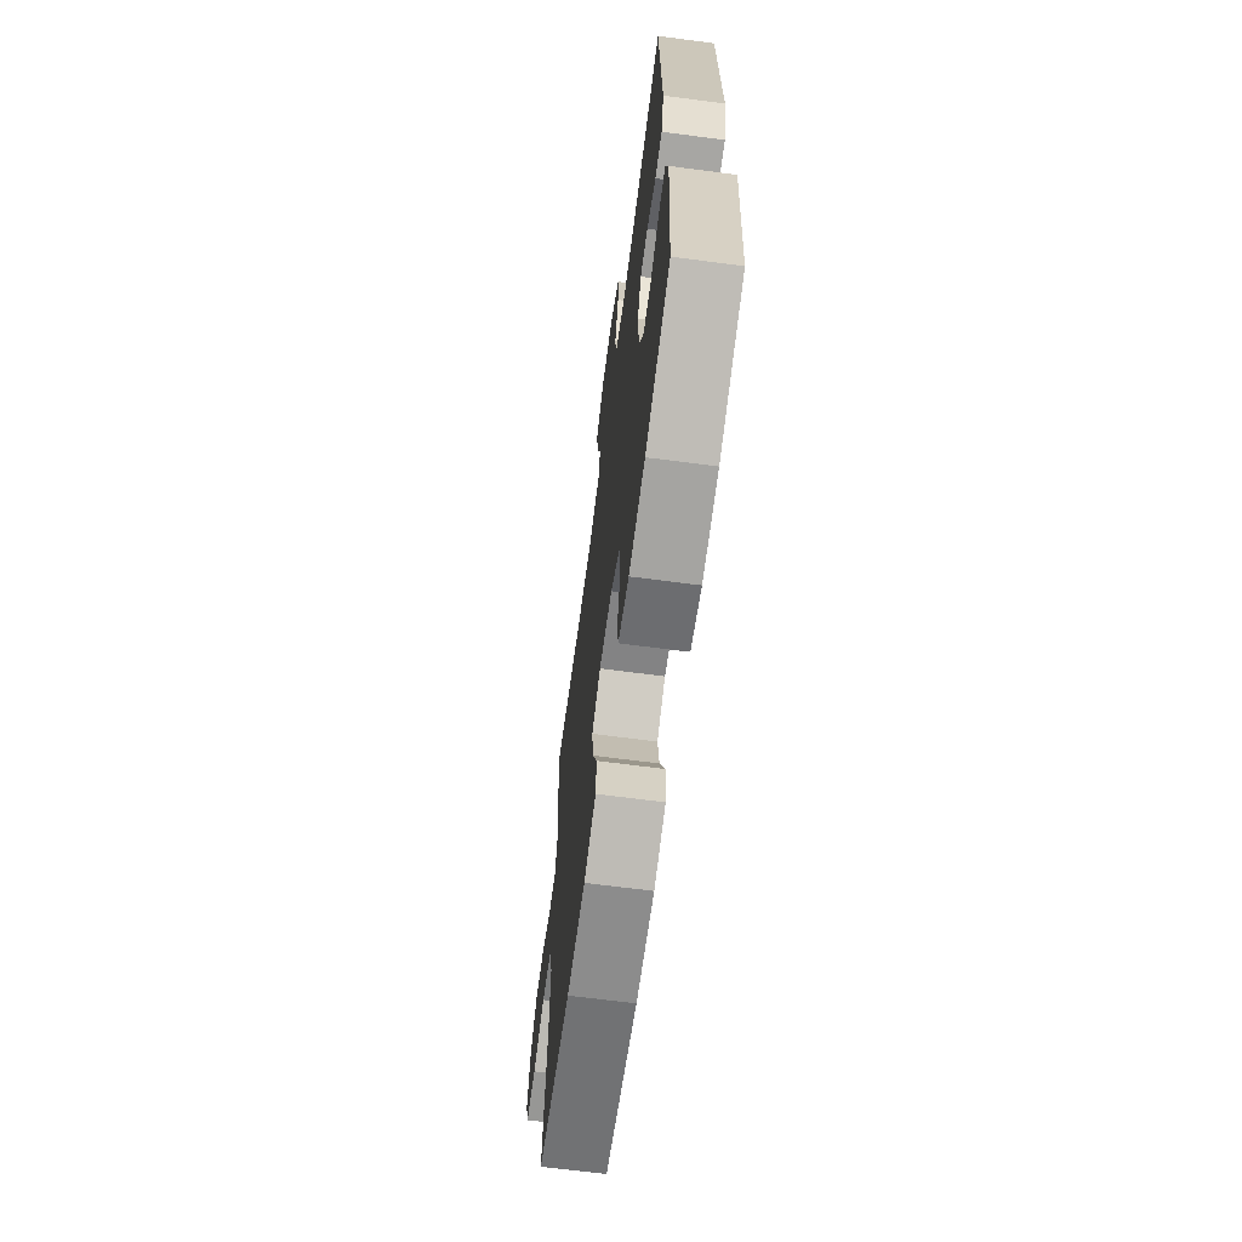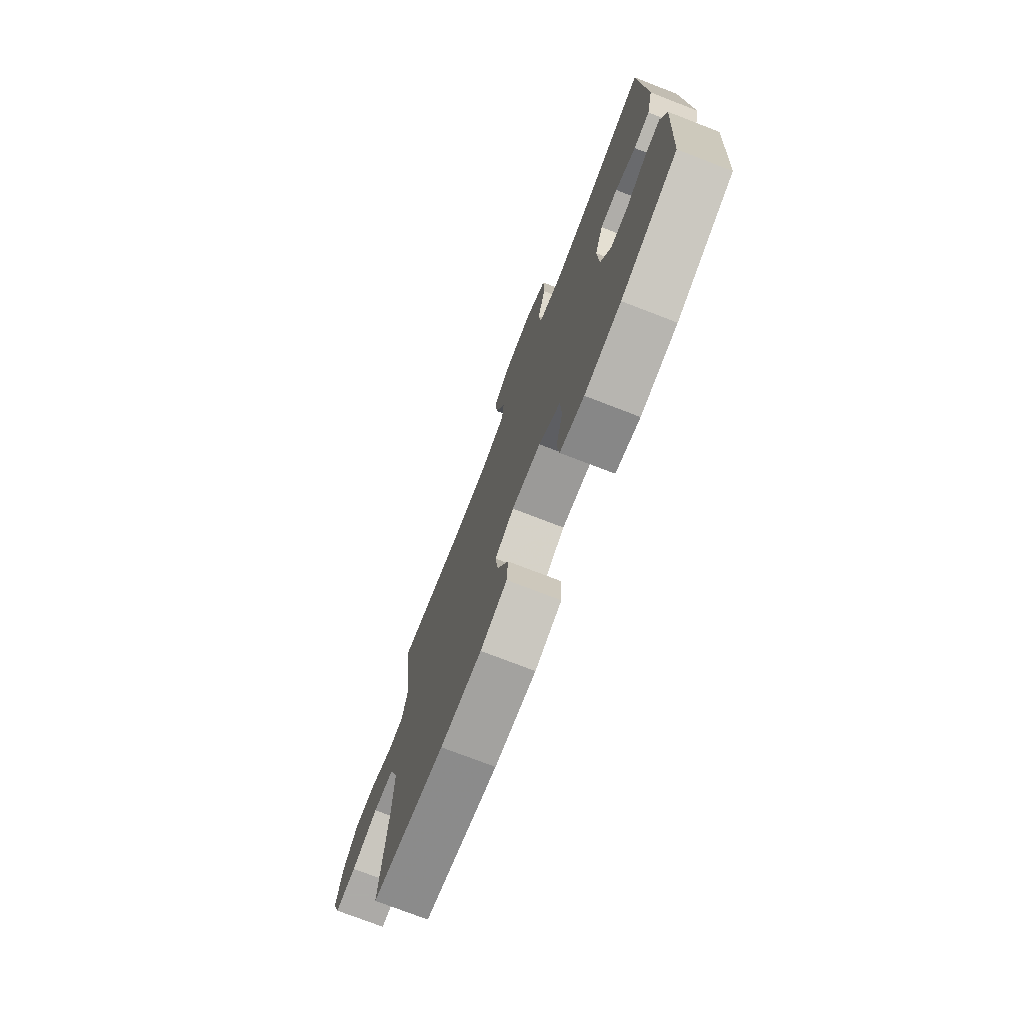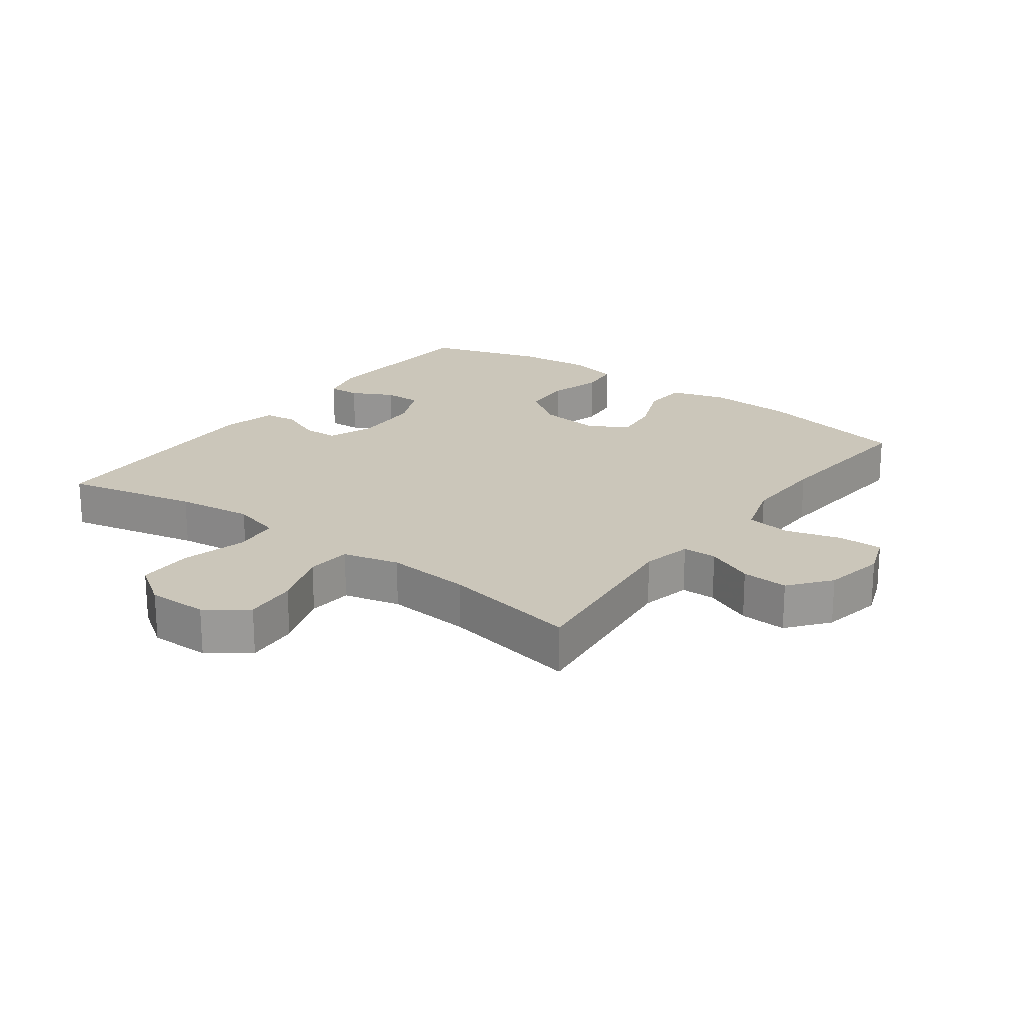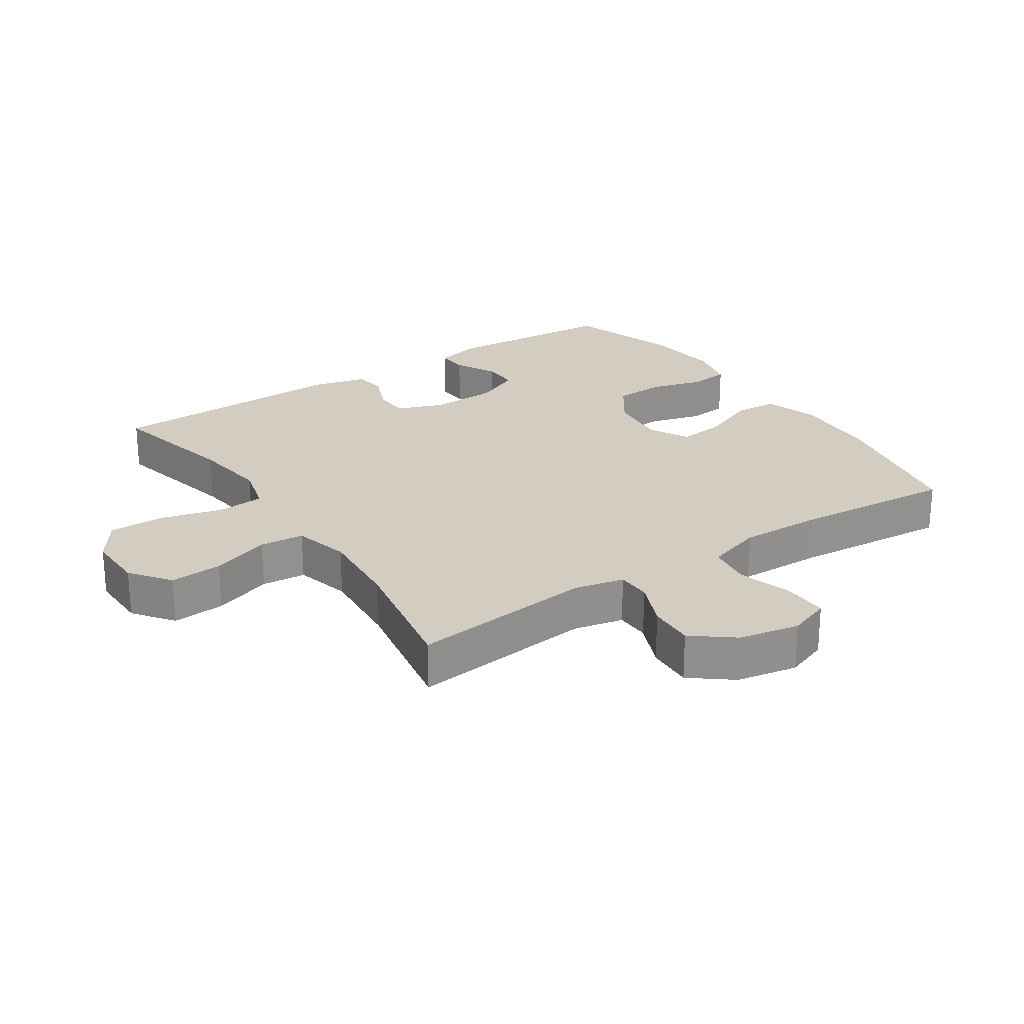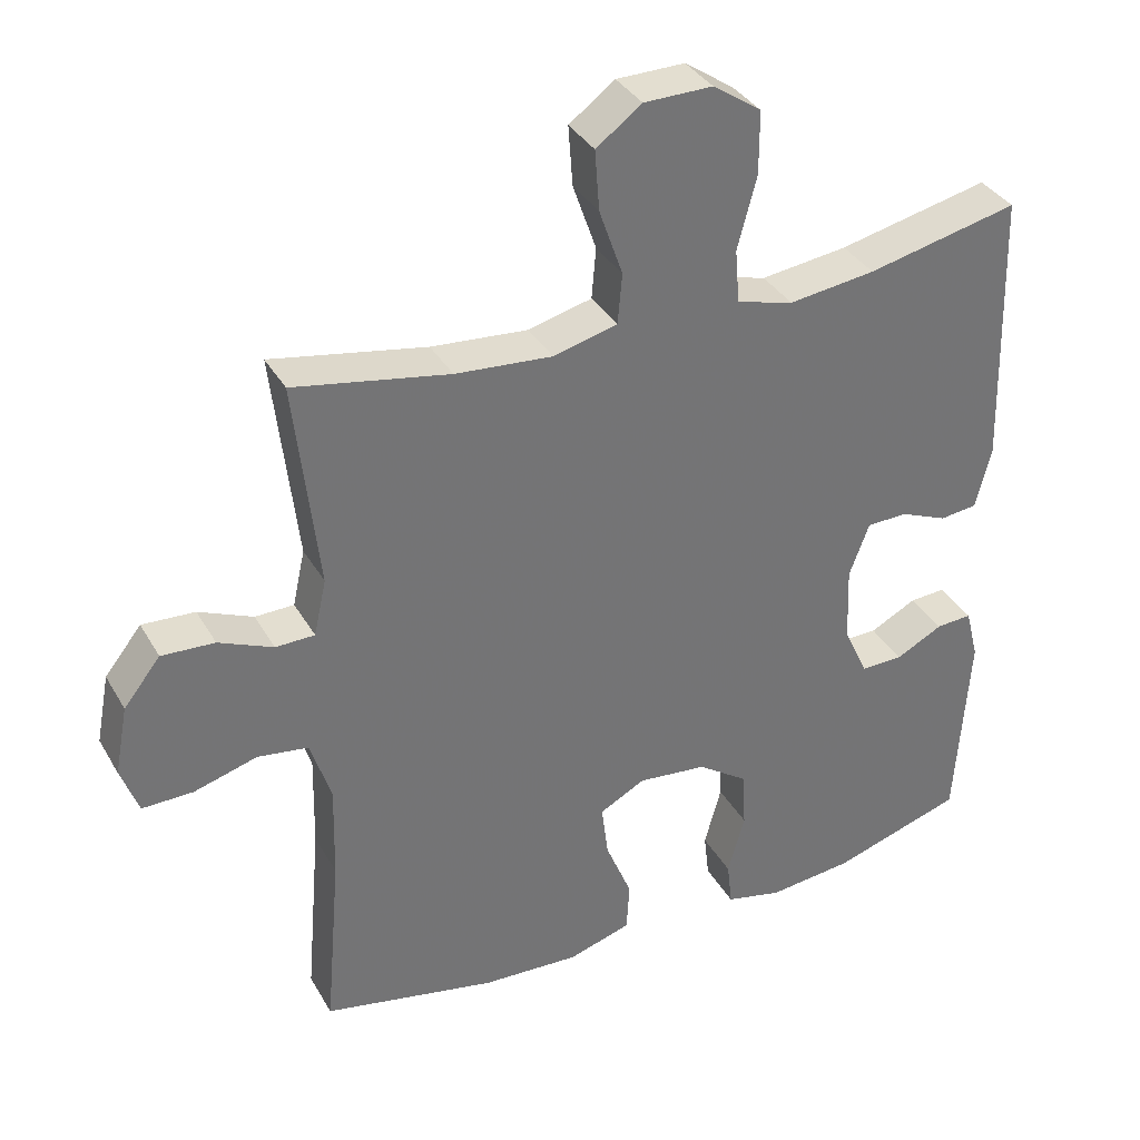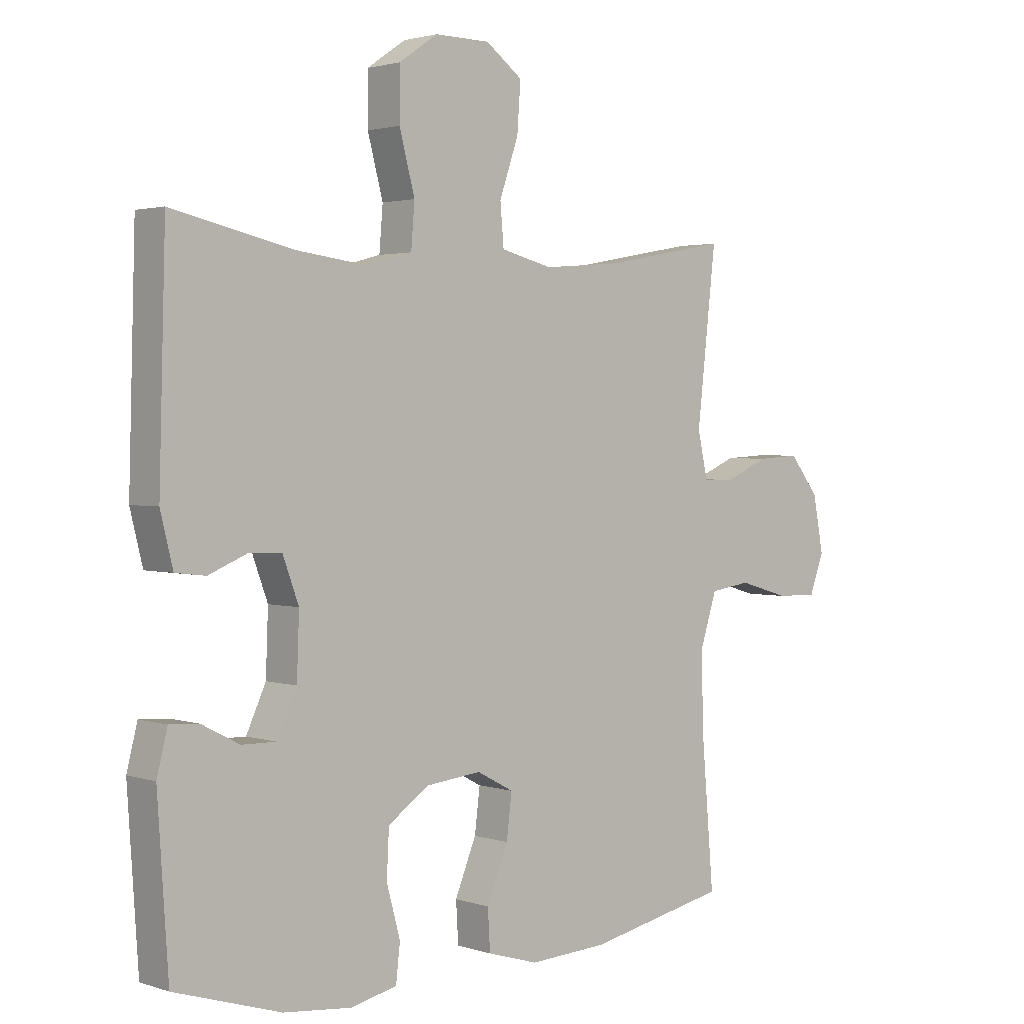
<metadata>
{"format":"obj","ext":"obj","renderer":"f3d","projection":"perspective","resolution":1024,"background":"white","views":[{"elev":-67.3,"azim":-97.5,"up":"+Z"},{"elev":-75.3,"azim":-111.1,"up":"+Z"},{"elev":21.1,"azim":36.5,"up":"+Y"},{"elev":24.4,"azim":56.2,"up":"+Y"},{"elev":35.6,"azim":153.6,"up":"+Z"},{"elev":2.2,"azim":-41.6,"up":"+Z"}]}
</metadata>
<code>
v 0.5 0.07 0.5
v 0.468 0.07 0.215
v 0.485 0.07 0.138
v 0.538 0.07 0.137
v 0.612 0.07 0.169
v 0.684 0.07 0.173
v 0.734 0.07 0.11
v 0.752 0.07 0.016
v 0.728 0.07 -0.05
v 0.659 0.07 -0.049
v 0.573 0.07 -0.024
v 0.504 0.07 -0.034
v 0.476 0.07 -0.122
v 0.479 0.07 -0.252
v 0.5 0.07 -0.5
v 0.263 0.07 -0.549
v 0.13 0.07 -0.556
v 0.044 0.07 -0.53
v 0.04 0.07 -0.462
v 0.076 0.07 -0.374
v 0.085 0.07 -0.301
v 0.023 0.07 -0.268
v -0.071 0.07 -0.278
v -0.14 0.07 -0.326
v -0.144 0.07 -0.404
v -0.121 0.07 -0.488
v -0.128 0.07 -0.55
v -0.205 0.07 -0.568
v -0.321 0.07 -0.556
v -0.5 0.07 -0.5
v -0.518 0.07 -0.228
v -0.5 0.07 -0.157
v -0.451 0.07 -0.16
v -0.387 0.07 -0.193
v -0.329 0.07 -0.194
v -0.296 0.07 -0.122
v -0.292 0.07 -0.018
v -0.319 0.07 0.055
v -0.374 0.07 0.057
v -0.439 0.07 0.03
v -0.49 0.07 0.036
v -0.511 0.07 0.121
v -0.5 0.07 0.5
v -0.294 0.07 0.454
v -0.176 0.07 0.439
v -0.099 0.07 0.46
v -0.093 0.07 0.533
v -0.119 0.07 0.631
v -0.119 0.07 0.717
v -0.053 0.07 0.762
v 0.04 0.07 0.761
v 0.102 0.07 0.715
v 0.096 0.07 0.633
v 0.064 0.07 0.541
v 0.07 0.07 0.472
v 0.157 0.07 0.45
v 0.289 0.07 0.461
v 0.5 0 0.5
v 0.468 0 0.215
v 0.485 0 0.138
v 0.538 0 0.137
v 0.612 0 0.169
v 0.684 0 0.173
v 0.734 0 0.11
v 0.752 0 0.016
v 0.728 0 -0.05
v 0.659 0 -0.049
v 0.573 0 -0.024
v 0.504 0 -0.034
v 0.476 0 -0.122
v 0.479 0 -0.252
v 0.5 0 -0.5
v 0.263 0 -0.549
v 0.13 0 -0.556
v 0.044 0 -0.53
v 0.04 0 -0.462
v 0.076 0 -0.374
v 0.085 0 -0.301
v 0.023 0 -0.268
v -0.071 0 -0.278
v -0.14 0 -0.326
v -0.144 0 -0.404
v -0.121 0 -0.488
v -0.128 0 -0.55
v -0.205 0 -0.568
v -0.321 0 -0.556
v -0.5 0 -0.5
v -0.518 0 -0.228
v -0.5 0 -0.157
v -0.451 0 -0.16
v -0.387 0 -0.193
v -0.329 0 -0.194
v -0.296 0 -0.122
v -0.292 0 -0.018
v -0.319 0 0.055
v -0.374 0 0.057
v -0.439 0 0.03
v -0.49 0 0.036
v -0.511 0 0.121
v -0.5 0 0.5
v -0.294 0 0.454
v -0.176 0 0.439
v -0.099 0 0.46
v -0.093 0 0.533
v -0.119 0 0.631
v -0.119 0 0.717
v -0.053 0 0.762
v 0.04 0 0.761
v 0.102 0 0.715
v 0.096 0 0.633
v 0.064 0 0.541
v 0.07 0 0.472
v 0.157 0 0.45
v 0.289 0 0.461
f 51 52 53 54
f 51 54 55
f 50 51 55
f 47 48 49 50
f 46 47 50 55
f 45 46 55 56
f 41 42 43 44
f 39 40 41 44
f 38 39 44 45
f 37 38 45 56
f 31 32 33 34
f 31 34 35
f 30 31 35
f 29 30 35
f 28 29 35 36
f 25 26 27 28
f 24 25 28 36
f 17 18 19 20
f 17 20 21
f 14 15 16 17
f 13 14 17 21
f 12 13 21 22
f 8 9 10 11
f 8 11 12
f 7 8 12
f 4 5 6 7
f 3 4 7 12
f 2 3 12 22
f 57 1 2 22
f 23 24 36 37
f 37 56 57
f 22 23 37 57
f 111 110 109 108
f 112 111 108
f 112 108 107
f 107 106 105 104
f 112 107 104 103
f 113 112 103 102
f 101 100 99 98
f 101 98 97 96
f 102 101 96 95
f 113 102 95 94
f 91 90 89 88
f 92 91 88
f 92 88 87
f 92 87 86
f 93 92 86 85
f 85 84 83 82
f 93 85 82 81
f 77 76 75 74
f 78 77 74
f 74 73 72 71
f 78 74 71 70
f 79 78 70 69
f 68 67 66 65
f 69 68 65
f 69 65 64
f 64 63 62 61
f 69 64 61 60
f 79 69 60 59
f 79 59 58 114
f 94 93 81 80
f 114 113 94
f 114 94 80 79
f 1 58 59 2
f 2 59 60 3
f 3 60 61 4
f 4 61 62 5
f 5 62 63 6
f 6 63 64 7
f 7 64 65 8
f 8 65 66 9
f 9 66 67 10
f 10 67 68 11
f 11 68 69 12
f 12 69 70 13
f 13 70 71 14
f 14 71 72 15
f 15 72 73 16
f 16 73 74 17
f 17 74 75 18
f 18 75 76 19
f 19 76 77 20
f 20 77 78 21
f 21 78 79 22
f 22 79 80 23
f 23 80 81 24
f 24 81 82 25
f 25 82 83 26
f 26 83 84 27
f 27 84 85 28
f 28 85 86 29
f 29 86 87 30
f 30 87 88 31
f 31 88 89 32
f 32 89 90 33
f 33 90 91 34
f 34 91 92 35
f 35 92 93 36
f 36 93 94 37
f 37 94 95 38
f 38 95 96 39
f 39 96 97 40
f 40 97 98 41
f 41 98 99 42
f 42 99 100 43
f 43 100 101 44
f 44 101 102 45
f 45 102 103 46
f 46 103 104 47
f 47 104 105 48
f 48 105 106 49
f 49 106 107 50
f 50 107 108 51
f 51 108 109 52
f 52 109 110 53
f 53 110 111 54
f 54 111 112 55
f 55 112 113 56
f 56 113 114 57
f 57 114 58 1

</code>
